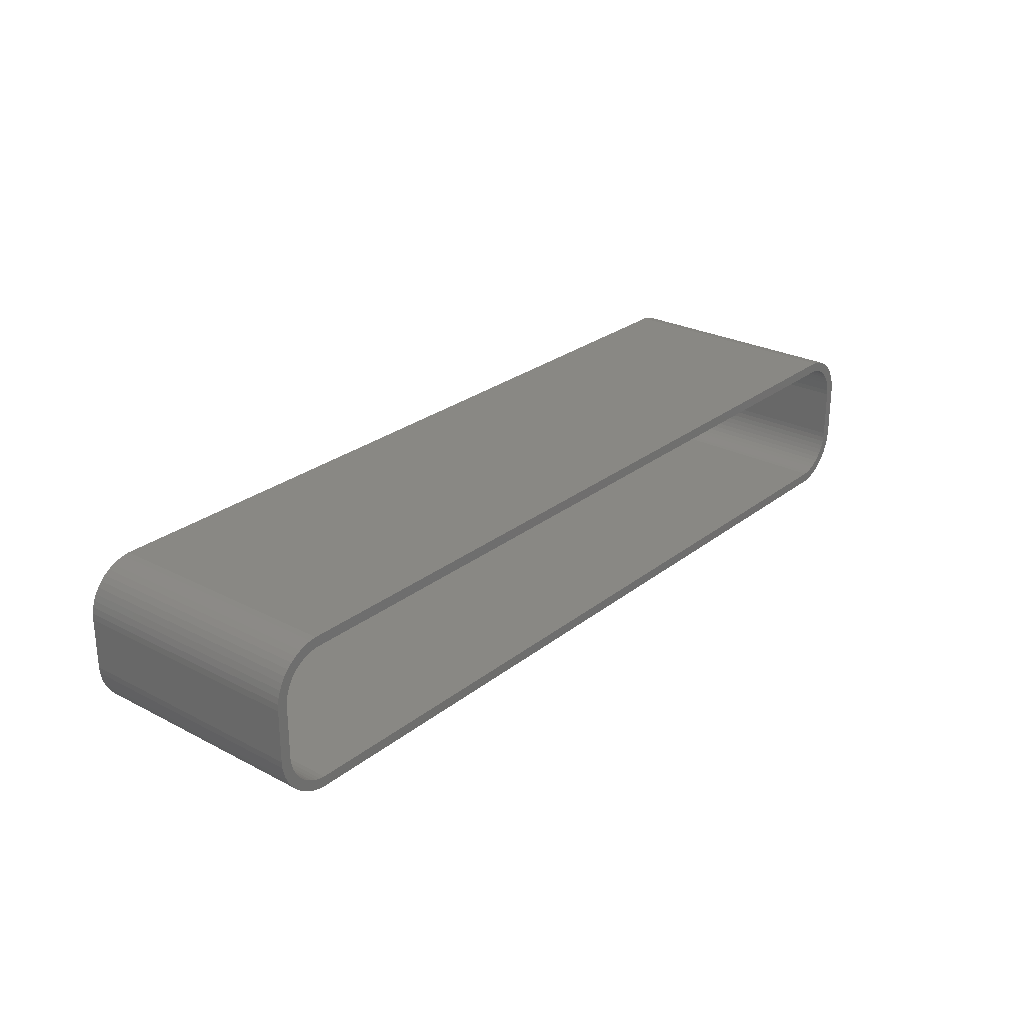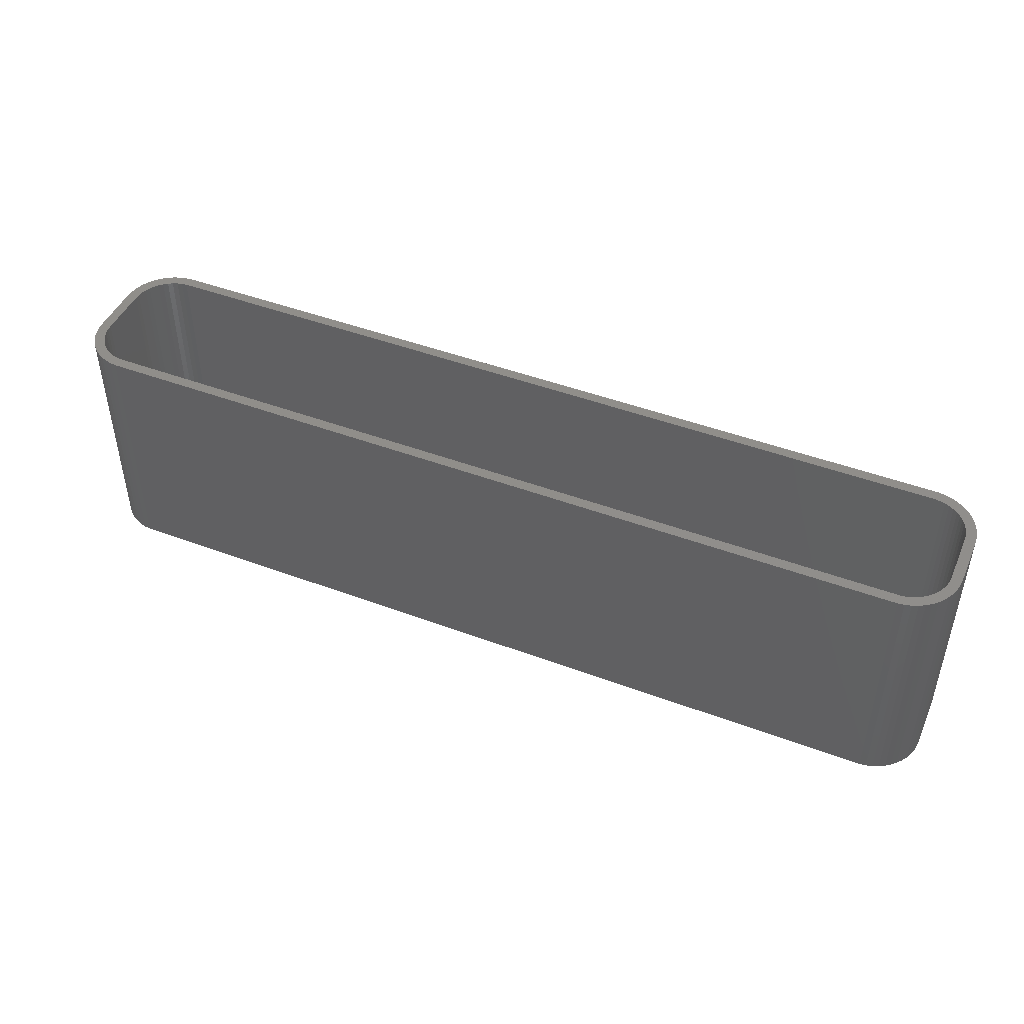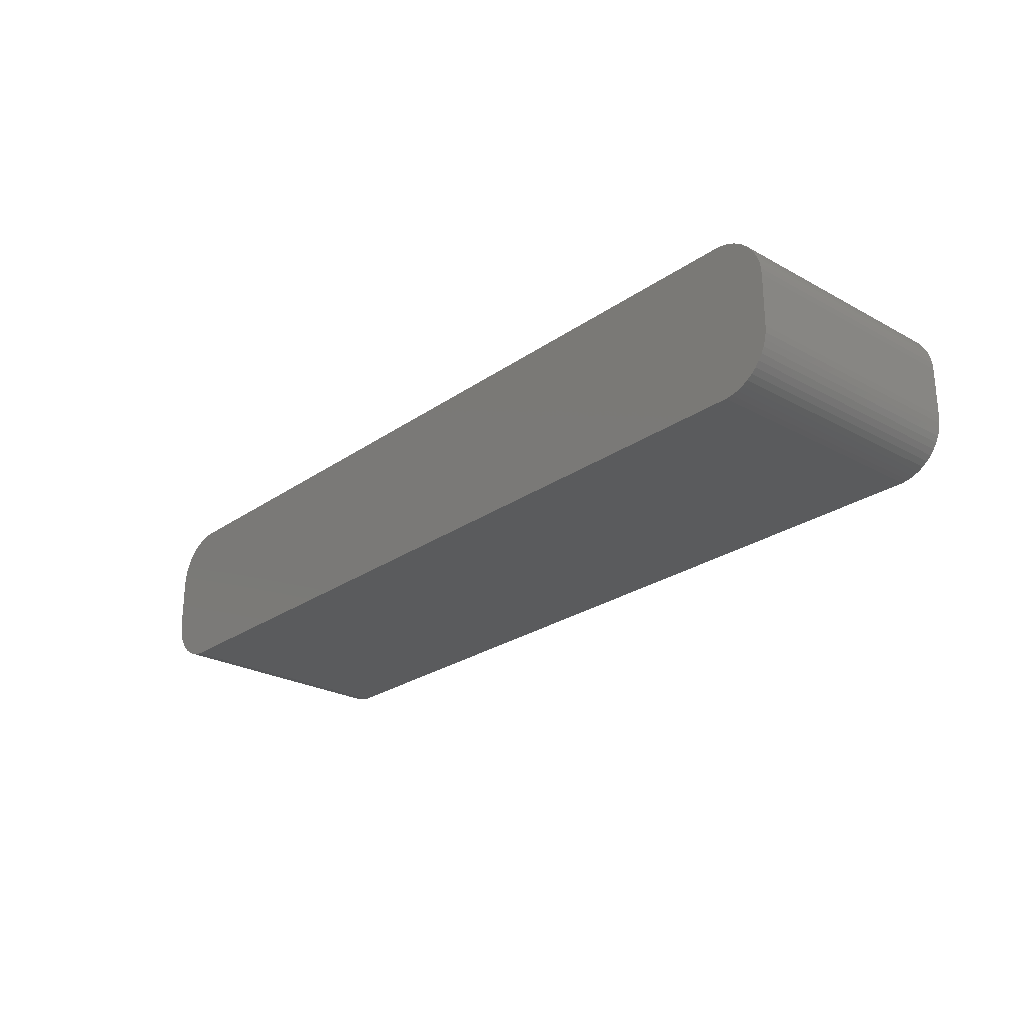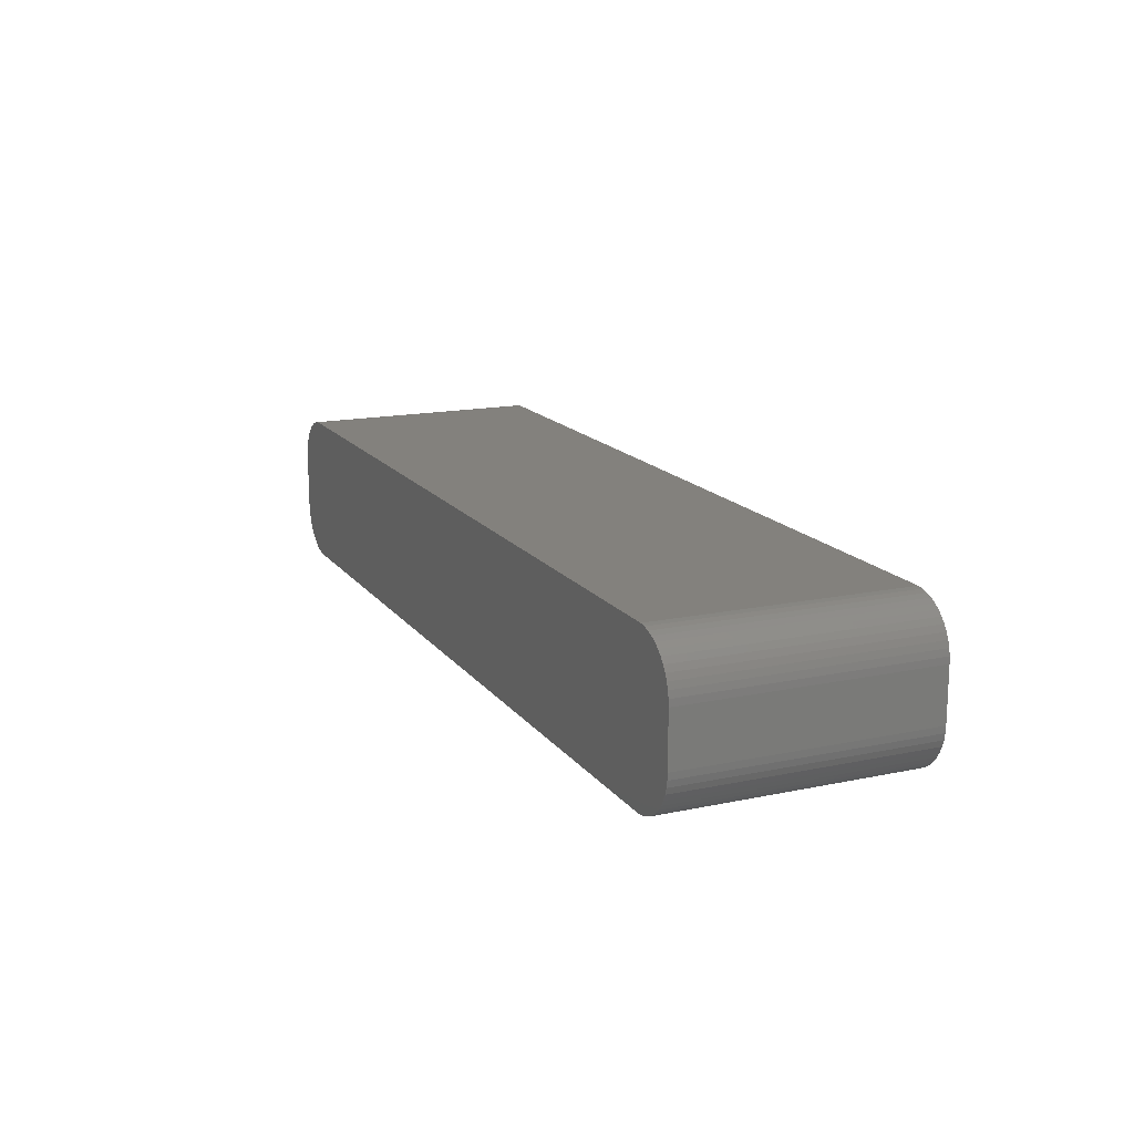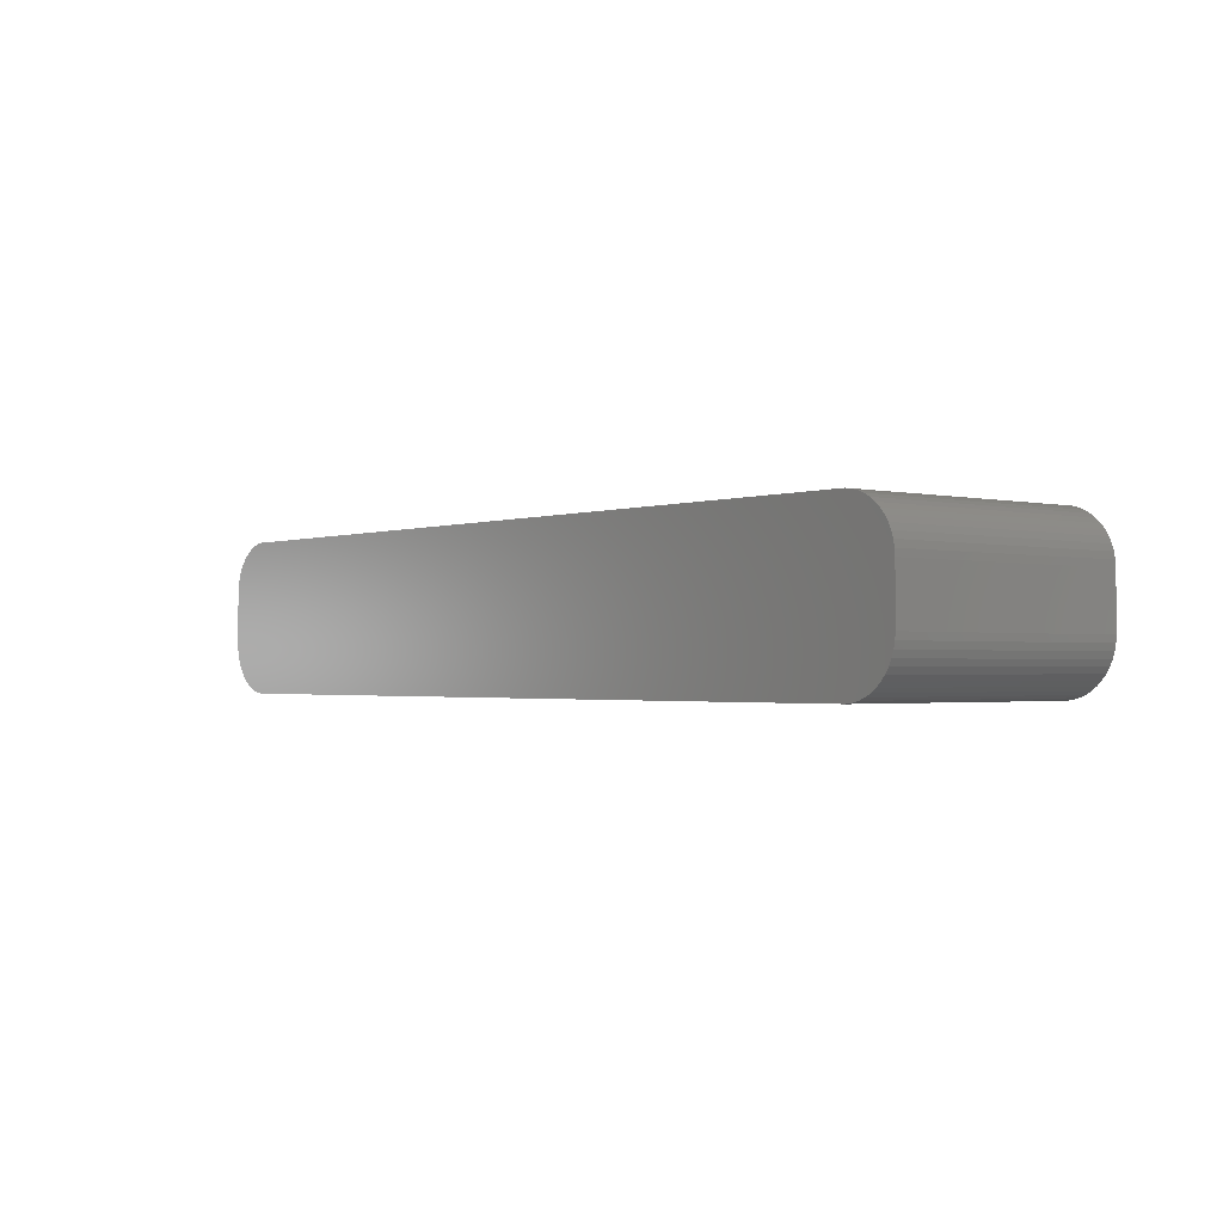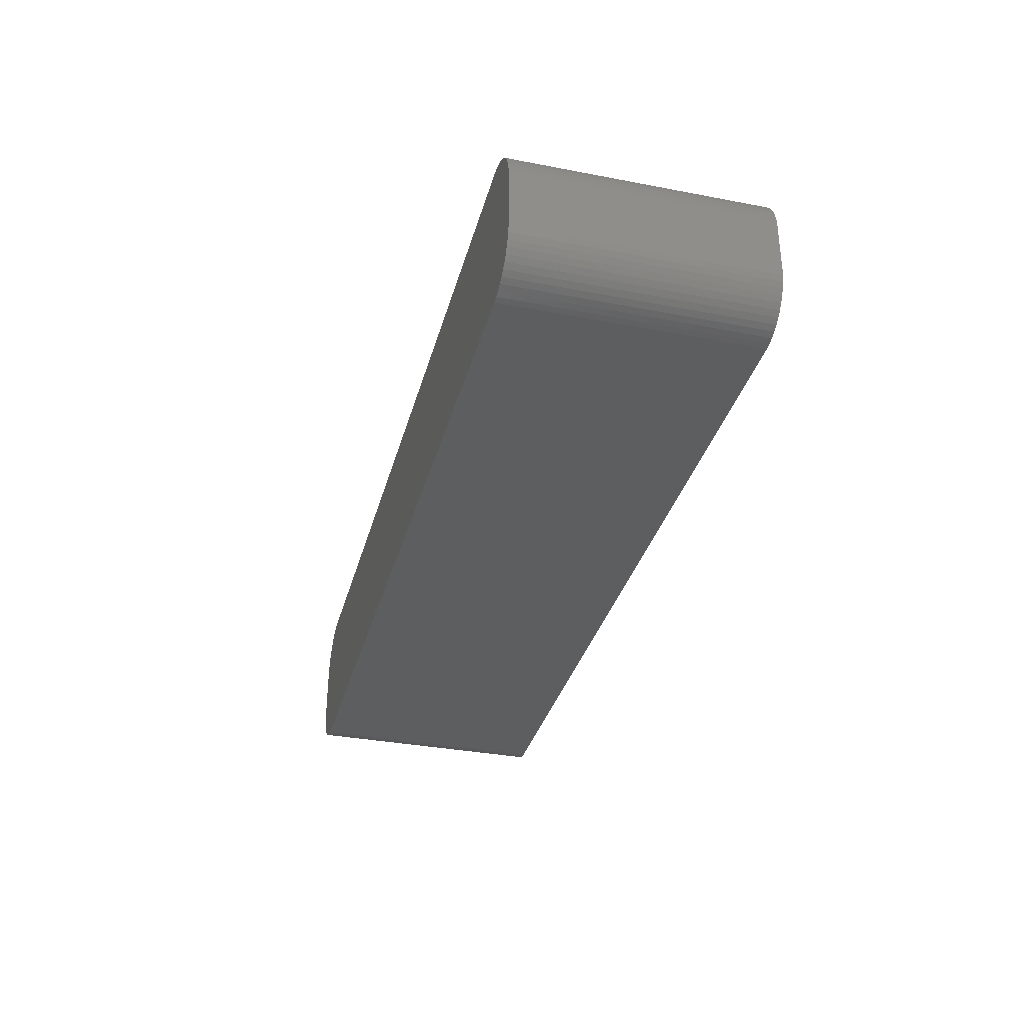
<metadata>
{"format":"stl","ext":"stl","renderer":"f3d","projection":"perspective","resolution":1024,"background":"white","views":[{"elev":26.2,"azim":-50.6,"up":"+Y"},{"elev":46.1,"azim":23.2,"up":"+Z"},{"elev":-25.2,"azim":-131.7,"up":"+Y"},{"elev":15.7,"azim":-113.9,"up":"+Y"},{"elev":-1.6,"azim":-129.2,"up":"+Y"},{"elev":-34.0,"azim":-104.6,"up":"+Y"}]}
</metadata>
<code>
# stl→obj: 208 verts, 412 faces
v -45 -2.5 0
v -45 2.5 24
v -45 2.5 0
v -45 -2.5 24
v -44.96 -3.127 0
v -44.96 -3.127 24
v 40.31 7.49 0
v -40.31 7.49 24
v 40.31 7.49 24
v -40.31 7.49 0
v 44 2.5 24
v 45 2.5 24
v 44.96 3.127 24
v 45 -2.5 24
v 43.97 3.001 24
v 44.84 3.743 24
v 44 -2.5 24
v 43.87 3.495 24
v 44.65 4.341 24
v 44.96 -3.127 24
v 43.72 3.973 24
v 44.38 4.909 24
v 43.97 -3.001 24
v 43.51 4.427 24
v 44.05 5.439 24
v 44.84 -3.743 24
v 43.87 -3.495 24
v 43.24 4.851 24
v 43.64 5.923 24
v 42.92 5.238 24
v 43.19 6.353 24
v 42.55 5.582 24
v 42.68 6.722 24
v 42.14 5.877 24
v 42.13 7.024 24
v 41.7 6.119 24
v 41.55 7.255 24
v 41.24 6.304 24
v 40.94 7.411 24
v 40.75 6.429 24
v 40.25 6.492 24
v -40.25 6.492 24
v -40.75 6.429 24
v -40.94 7.411 24
v -41.24 6.304 24
v -41.55 7.255 24
v -41.7 6.119 24
v -42.13 7.024 24
v -42.14 5.877 24
v -42.68 6.722 24
v -42.55 5.582 24
v -43.19 6.353 24
v -42.92 5.238 24
v -43.64 5.923 24
v -43.24 4.851 24
v -44.05 5.439 24
v -43.51 4.427 24
v -44.38 4.909 24
v -43.72 3.973 24
v -44.84 3.743 24
v -43.87 3.495 24
v -44.65 4.341 24
v 44.65 -4.341 24
v 43.72 -3.973 24
v 44.38 -4.909 24
v 43.51 -4.427 24
v 44.05 -5.439 24
v 43.24 -4.851 24
v 43.64 -5.923 24
v 42.92 -5.238 24
v 43.19 -6.353 24
v 42.55 -5.582 24
v 42.68 -6.722 24
v 42.14 -5.877 24
v 42.13 -7.024 24
v 41.7 -6.119 24
v 41.55 -7.255 24
v 41.24 -6.304 24
v 40.94 -7.411 24
v 40.75 -6.429 24
v 40.31 -7.49 24
v 40.25 -6.492 24
v -40.25 -6.492 24
v -40.31 -7.49 24
v -40.75 -6.429 24
v -40.94 -7.411 24
v -41.24 -6.304 24
v -41.55 -7.255 24
v -41.7 -6.119 24
v -42.13 -7.024 24
v -42.14 -5.877 24
v -42.68 -6.722 24
v -42.55 -5.582 24
v -43.19 -6.353 24
v -42.92 -5.238 24
v -43.64 -5.923 24
v -43.24 -4.851 24
v -44.05 -5.439 24
v -43.51 -4.427 24
v -44.38 -4.909 24
v -43.72 -3.973 24
v -44.65 -4.341 24
v -43.87 -3.495 24
v -44.84 -3.743 24
v -43.97 -3.001 24
v -44 -2.5 24
v -44 2.5 24
v -43.97 3.001 24
v -44.96 3.127 24
v -40.31 -7.49 0
v 40.31 -7.49 0
v 44.84 -3.743 0
v 44.65 -4.341 0
v 45 2.5 0
v 45 -2.5 0
v -44.96 3.127 0
v -42.13 -7.024 0
v -41.55 -7.255 0
v -40.94 -7.411 0
v -42.68 -6.722 0
v -43.64 -5.923 0
v -43.19 -6.353 0
v 42.13 -7.024 0
v 42.68 -6.722 0
v 44.65 4.341 0
v 44.84 3.743 0
v 43.64 5.923 0
v 43.19 6.353 0
v 42.13 7.024 0
v 41.55 7.255 0
v 40.94 7.411 0
v -42.68 6.722 0
v -43.19 6.353 0
v -41.55 7.255 0
v -42.13 7.024 0
v -44.84 3.743 0
v -44.65 4.341 0
v 44.96 -3.127 0
v 44.96 3.127 0
v 44.38 -4.909 0
v 44.05 -5.439 0
v 43.64 -5.923 0
v 44.38 4.909 0
v 43.19 -6.353 0
v 44.05 5.439 0
v 41.55 -7.255 0
v 42.68 6.722 0
v 40.94 -7.411 0
v -40.94 7.411 0
v -44.05 -5.439 0
v -44.38 -4.909 0
v -43.64 5.923 0
v -44.65 -4.341 0
v -44.05 5.439 0
v -44.84 -3.743 0
v -44.38 4.909 0
v -44 2.5 2
v -44 -2.5 2
v -43.97 -3.001 2
v -43.97 3.001 2
v -40.25 6.492 2
v 40.25 6.492 2
v 40.25 -6.492 2
v -40.25 -6.492 2
v 44 -2.5 2
v 44 2.5 2
v 42.92 -5.238 2
v 43.24 -4.851 2
v 43.87 3.495 2
v 43.72 3.973 2
v 43.24 4.851 2
v 42.92 5.238 2
v 43.97 -3.001 2
v -41.24 -6.304 2
v -41.7 -6.119 2
v 42.14 -5.877 2
v 41.7 -6.119 2
v 41.7 6.119 2
v 42.14 5.877 2
v 40.75 6.429 2
v 43.97 3.001 2
v 43.72 -3.973 2
v 43.87 -3.495 2
v -43.24 4.851 2
v -43.51 4.427 2
v -41.7 6.119 2
v -41.24 6.304 2
v 43.51 4.427 2
v 43.51 -4.427 2
v 42.55 5.582 2
v 42.55 -5.582 2
v 41.24 6.304 2
v 41.24 -6.304 2
v 40.75 -6.429 2
v -40.75 6.429 2
v -40.75 -6.429 2
v -42.14 5.877 2
v -42.55 5.582 2
v -42.92 5.238 2
v -42.14 -5.877 2
v -42.55 -5.582 2
v -42.92 -5.238 2
v -43.72 3.973 2
v -43.24 -4.851 2
v -43.87 3.495 2
v -43.51 -4.427 2
v -43.72 -3.973 2
v -43.87 -3.495 2
f 1 2 3
f 2 1 4
f 5 4 1
f 4 5 6
f 7 8 9
f 8 7 10
f 11 12 13
f 12 11 14
f 15 13 16
f 17 14 11
f 18 16 19
f 14 17 20
f 21 19 22
f 23 20 17
f 24 22 25
f 20 23 26
f 27 26 23
f 13 15 11
f 16 18 15
f 19 21 18
f 28 25 29
f 22 24 21
f 25 28 24
f 30 29 31
f 29 30 28
f 32 31 33
f 31 32 30
f 33 34 32
f 35 34 33
f 35 36 34
f 37 36 35
f 37 38 36
f 39 38 37
f 39 40 38
f 9 40 39
f 9 41 40
f 9 42 41
f 8 42 9
f 8 43 42
f 44 43 8
f 44 45 43
f 46 45 44
f 46 47 45
f 48 47 46
f 48 49 47
f 50 49 48
f 49 50 51
f 52 51 50
f 51 52 53
f 54 53 52
f 53 54 55
f 56 55 54
f 55 56 57
f 58 57 56
f 57 58 59
f 60 61 62
f 59 62 61
f 62 59 58
f 26 27 63
f 64 63 27
f 63 64 65
f 66 65 64
f 65 66 67
f 68 67 66
f 67 68 69
f 70 69 68
f 69 70 71
f 72 71 70
f 71 72 73
f 74 73 72
f 74 75 73
f 76 75 74
f 76 77 75
f 78 77 76
f 78 79 77
f 80 79 78
f 80 81 79
f 82 81 80
f 83 81 82
f 83 84 81
f 85 84 83
f 85 86 84
f 87 86 85
f 87 88 86
f 89 88 87
f 89 90 88
f 91 90 89
f 92 91 93
f 91 92 90
f 94 93 95
f 93 94 92
f 96 95 97
f 98 97 99
f 95 96 94
f 100 99 101
f 102 101 103
f 104 103 105
f 97 98 96
f 6 105 106
f 107 2 106
f 61 60 108
f 4 106 2
f 109 108 60
f 6 106 4
f 108 109 107
f 99 100 98
f 107 109 2
f 101 102 100
f 103 104 102
f 105 6 104
f 110 81 84
f 81 110 111
f 63 112 26
f 112 63 113
f 14 114 12
f 114 14 115
f 3 109 116
f 109 3 2
f 117 88 90
f 88 117 118
f 119 84 86
f 84 119 110
f 120 90 92
f 90 120 117
f 121 94 96
f 94 121 122
f 123 73 75
f 73 123 124
f 16 125 19
f 125 16 126
f 127 31 29
f 31 127 128
f 129 37 35
f 37 129 130
f 130 39 37
f 39 130 131
f 131 9 39
f 9 131 7
f 132 52 50
f 52 132 133
f 134 48 46
f 48 134 135
f 136 62 137
f 62 136 60
f 111 115 138
f 115 111 114
f 111 138 112
f 7 114 111
f 111 112 113
f 114 7 139
f 111 113 140
f 139 7 126
f 111 140 141
f 126 7 125
f 111 141 142
f 125 7 143
f 111 142 144
f 143 7 145
f 111 144 124
f 145 7 127
f 111 124 123
f 127 7 128
f 111 123 146
f 128 7 147
f 111 146 148
f 147 7 129
f 129 7 130
f 130 7 131
f 110 7 111
f 110 10 7
f 1 110 119
f 110 1 10
f 1 119 118
f 3 10 1
f 1 118 117
f 10 3 149
f 1 117 120
f 149 3 134
f 1 120 122
f 134 3 135
f 1 122 121
f 135 3 132
f 1 121 150
f 132 3 133
f 1 150 151
f 133 3 152
f 1 151 153
f 152 3 154
f 1 153 155
f 154 3 156
f 1 155 5
f 156 3 137
f 137 3 136
f 136 3 116
f 153 104 155
f 104 153 102
f 151 102 153
f 102 151 100
f 121 98 150
f 98 121 96
f 150 100 151
f 100 150 98
f 118 86 88
f 86 118 119
f 122 92 94
f 92 122 120
f 26 138 20
f 138 26 112
f 20 115 14
f 115 20 138
f 69 141 67
f 141 69 142
f 144 69 71
f 69 144 142
f 67 140 65
f 140 67 141
f 148 77 79
f 77 148 146
f 146 75 77
f 75 146 123
f 111 79 81
f 79 111 148
f 25 127 29
f 127 25 145
f 128 33 31
f 33 128 147
f 147 35 33
f 35 147 129
f 133 54 52
f 54 133 152
f 154 54 152
f 54 154 56
f 156 56 154
f 56 156 58
f 10 44 8
f 44 10 149
f 116 60 136
f 60 116 109
f 155 6 5
f 6 155 104
f 65 113 63
f 113 65 140
f 124 71 73
f 71 124 144
f 22 145 25
f 145 22 143
f 12 139 13
f 139 12 114
f 13 126 16
f 126 13 139
f 149 46 44
f 46 149 134
f 135 50 48
f 50 135 132
f 137 58 156
f 58 137 62
f 19 143 22
f 143 19 125
f 106 157 107
f 157 106 158
f 105 158 106
f 158 105 159
f 107 160 108
f 160 107 157
f 161 41 42
f 41 161 162
f 163 83 82
f 83 163 164
f 165 11 166
f 11 165 17
f 167 68 168
f 68 167 70
f 169 21 170
f 21 169 18
f 171 30 172
f 30 171 28
f 173 17 165
f 17 173 23
f 174 89 87
f 89 174 175
f 176 76 74
f 76 176 177
f 178 34 36
f 34 178 179
f 162 40 41
f 40 162 180
f 166 15 181
f 15 166 11
f 182 27 183
f 27 182 64
f 57 184 55
f 184 57 185
f 186 45 47
f 45 186 187
f 162 166 181
f 166 162 165
f 162 181 169
f 163 165 162
f 162 169 170
f 165 163 173
f 162 170 188
f 173 163 183
f 162 188 171
f 183 163 182
f 162 171 172
f 182 163 189
f 162 172 190
f 189 163 168
f 162 190 179
f 168 163 167
f 162 179 178
f 167 163 191
f 162 178 192
f 191 163 176
f 162 192 180
f 176 163 177
f 177 163 193
f 193 163 194
f 161 163 162
f 161 164 163
f 157 161 195
f 161 157 164
f 157 195 187
f 158 164 157
f 157 187 186
f 164 158 196
f 157 186 197
f 196 158 174
f 157 197 198
f 174 158 175
f 157 198 199
f 175 158 200
f 157 199 184
f 200 158 201
f 157 184 185
f 201 158 202
f 157 185 203
f 202 158 204
f 157 203 205
f 204 158 206
f 157 205 160
f 206 158 207
f 207 158 208
f 208 158 159
f 101 208 103
f 208 101 207
f 196 87 85
f 87 196 174
f 177 78 76
f 78 177 193
f 192 36 38
f 36 192 178
f 181 18 169
f 18 181 15
f 168 66 189
f 66 168 68
f 183 23 173
f 23 183 27
f 61 203 59
f 203 61 205
f 59 185 57
f 185 59 203
f 95 204 97
f 204 95 202
f 103 159 105
f 159 103 208
f 164 85 83
f 85 164 196
f 167 72 70
f 72 167 191
f 191 74 72
f 74 191 176
f 193 80 78
f 80 193 194
f 194 82 80
f 82 194 163
f 180 38 40
f 38 180 192
f 188 28 171
f 28 188 24
f 170 24 188
f 24 170 21
f 189 64 182
f 64 189 66
f 108 205 61
f 205 108 160
f 198 49 51
f 49 198 197
f 187 43 45
f 43 187 195
f 195 42 43
f 42 195 161
f 99 207 101
f 207 99 206
f 201 95 93
f 95 201 202
f 175 91 89
f 91 175 200
f 200 93 91
f 93 200 201
f 179 32 34
f 32 179 190
f 190 30 32
f 30 190 172
f 55 199 53
f 199 55 184
f 199 51 53
f 51 199 198
f 197 47 49
f 47 197 186
f 97 206 99
f 206 97 204

</code>
